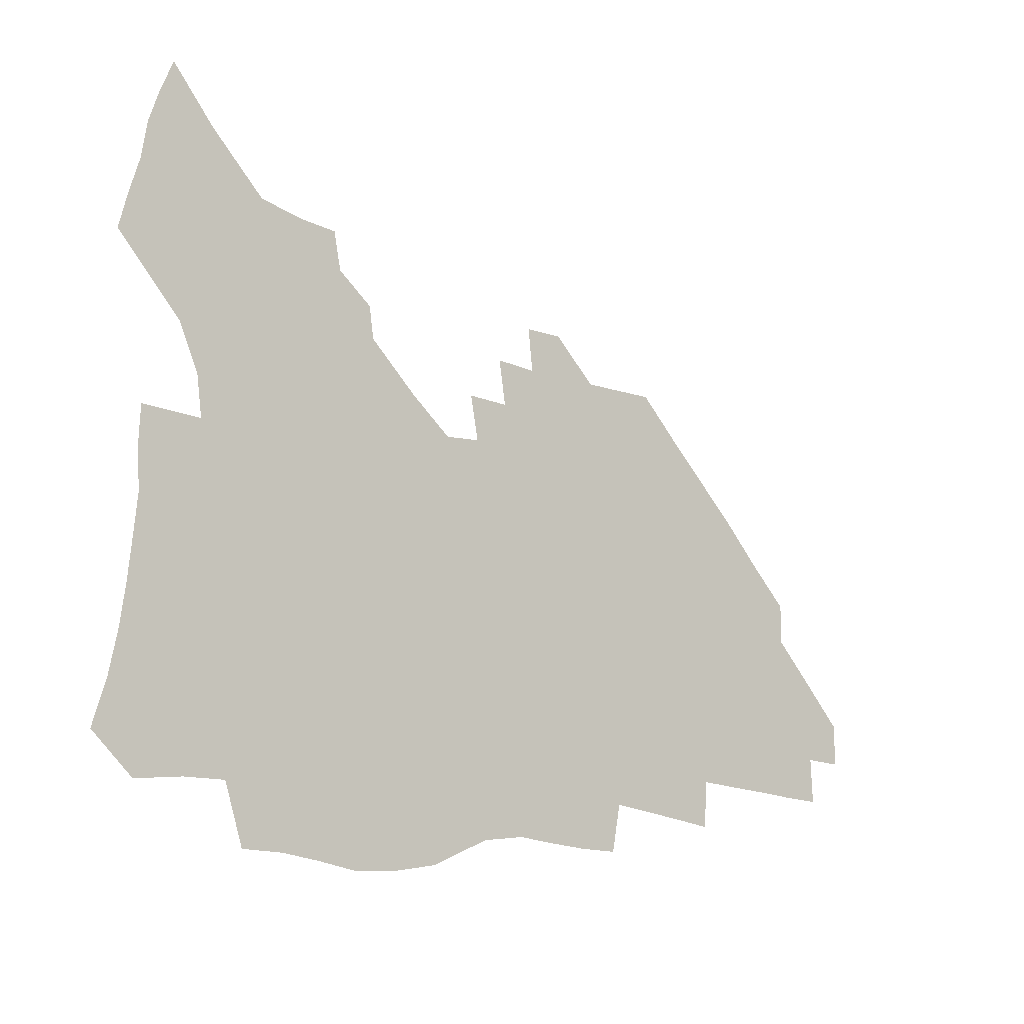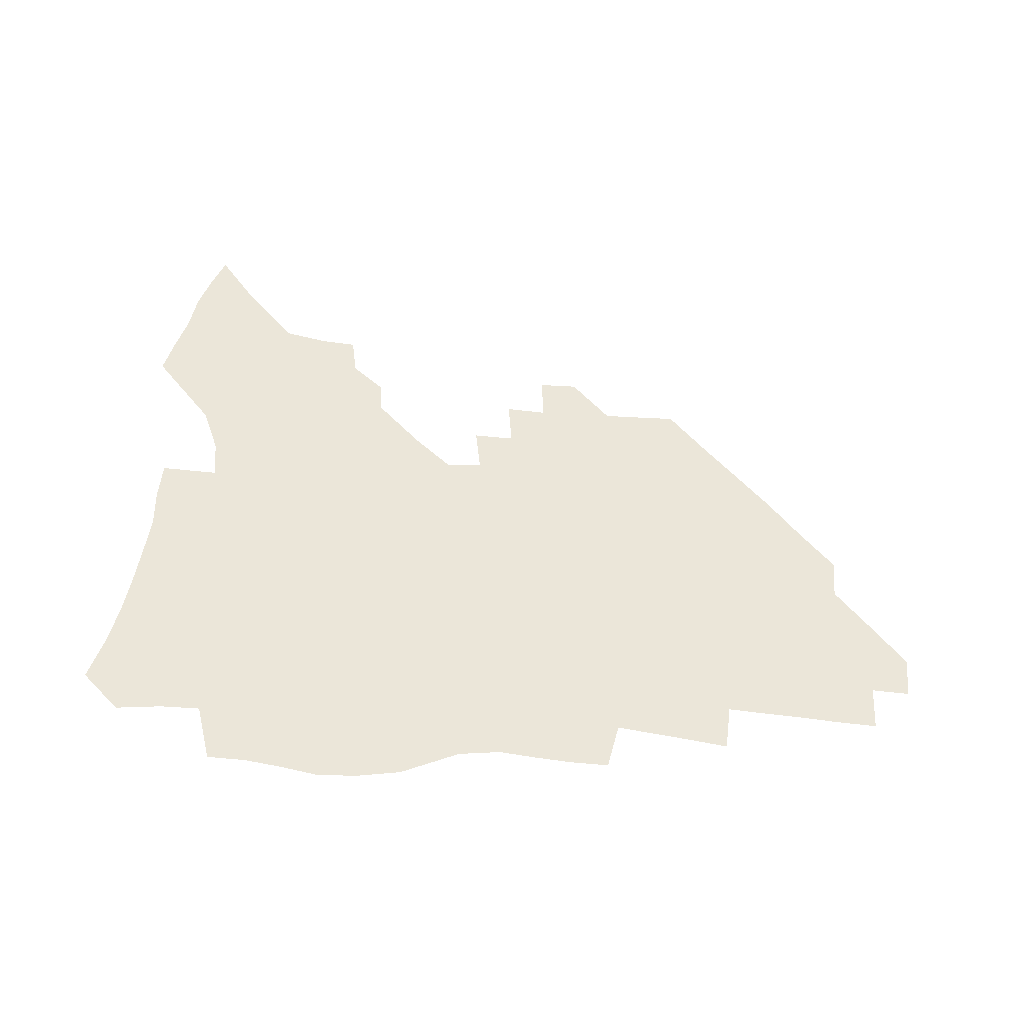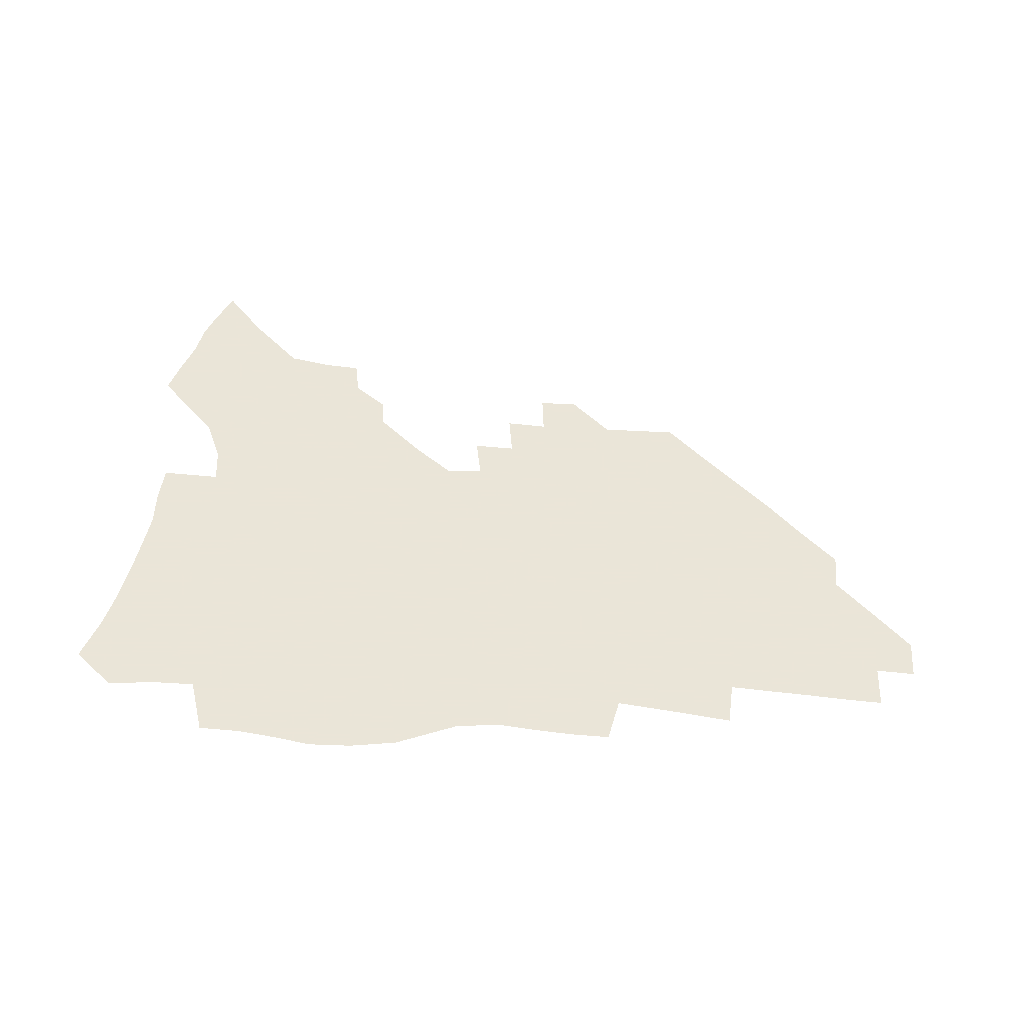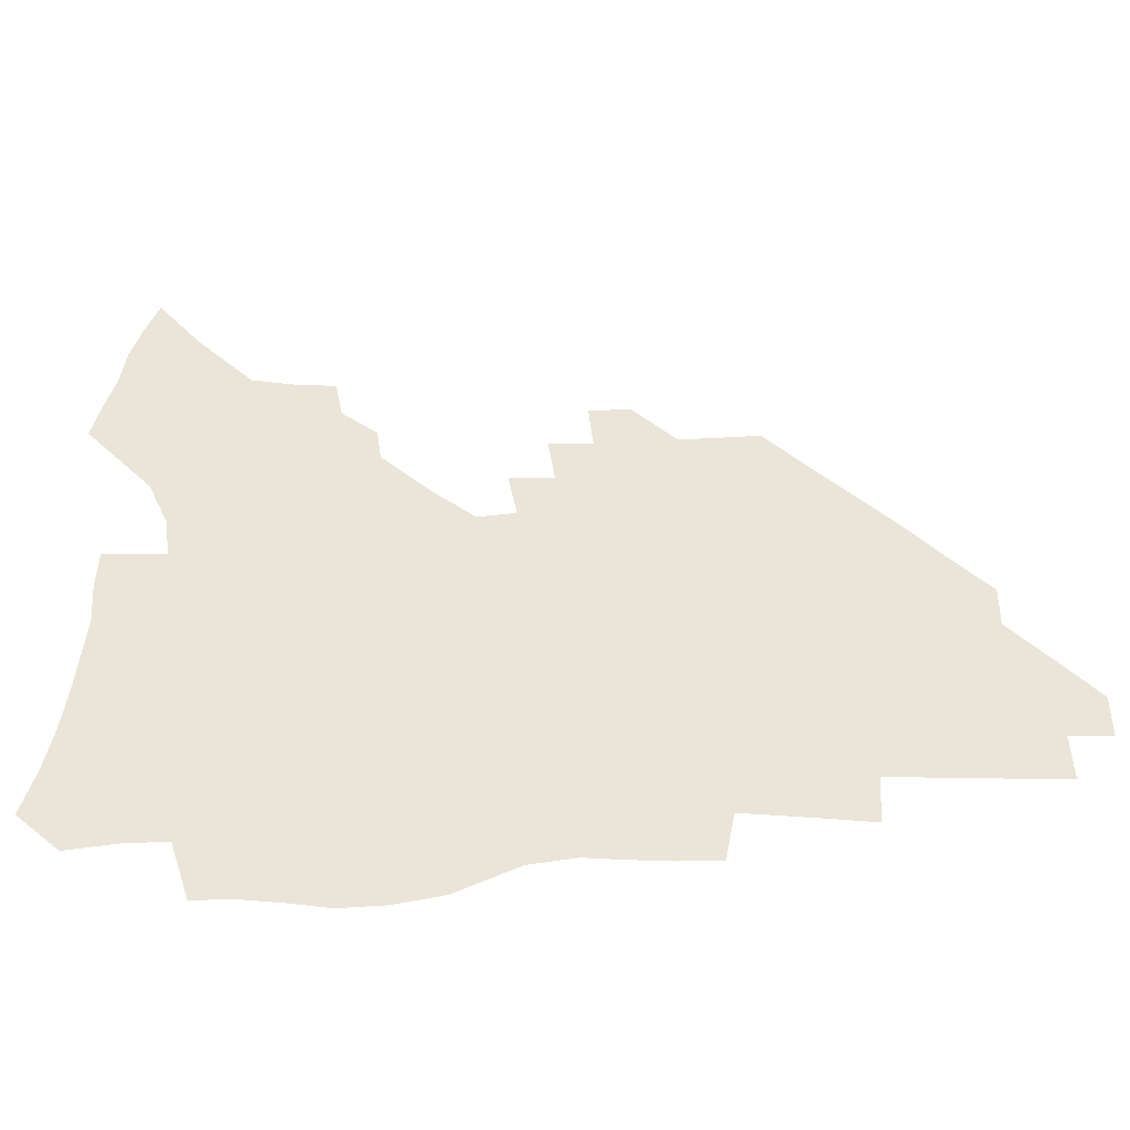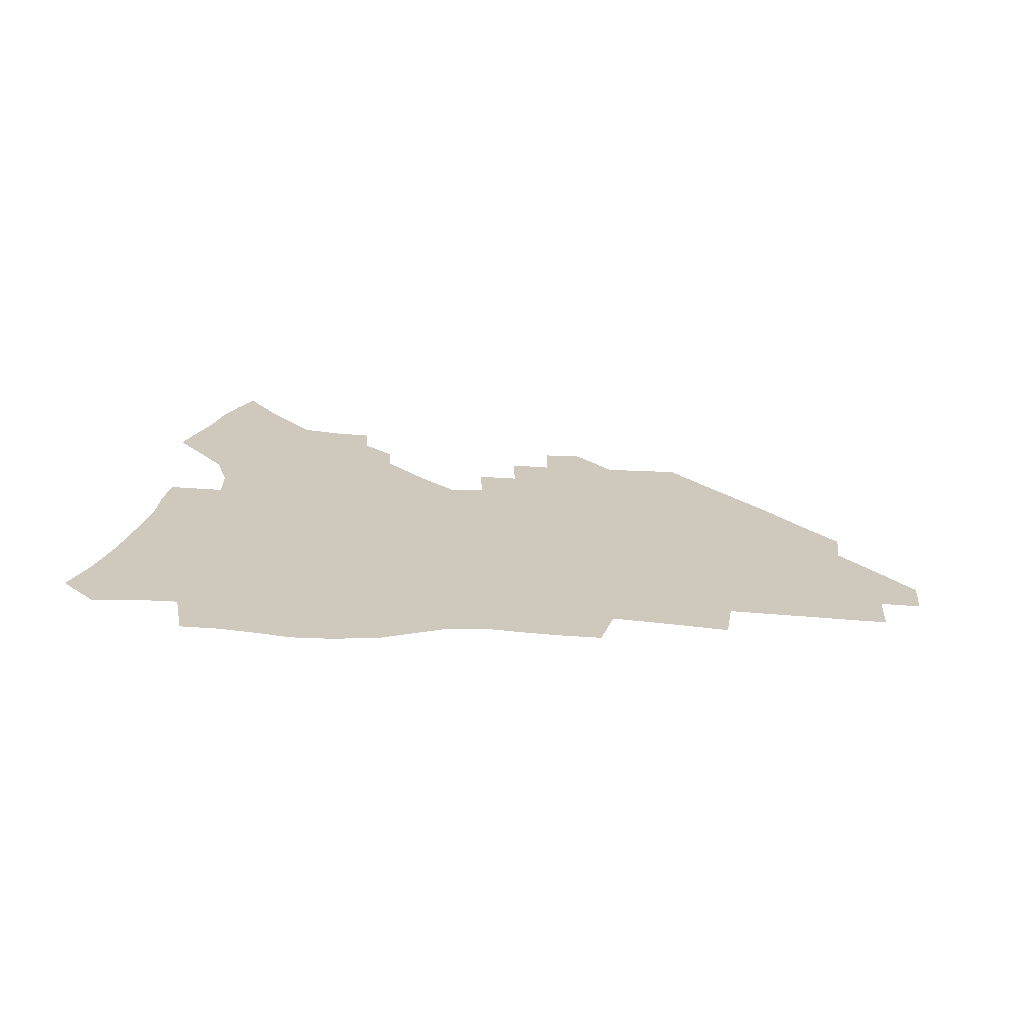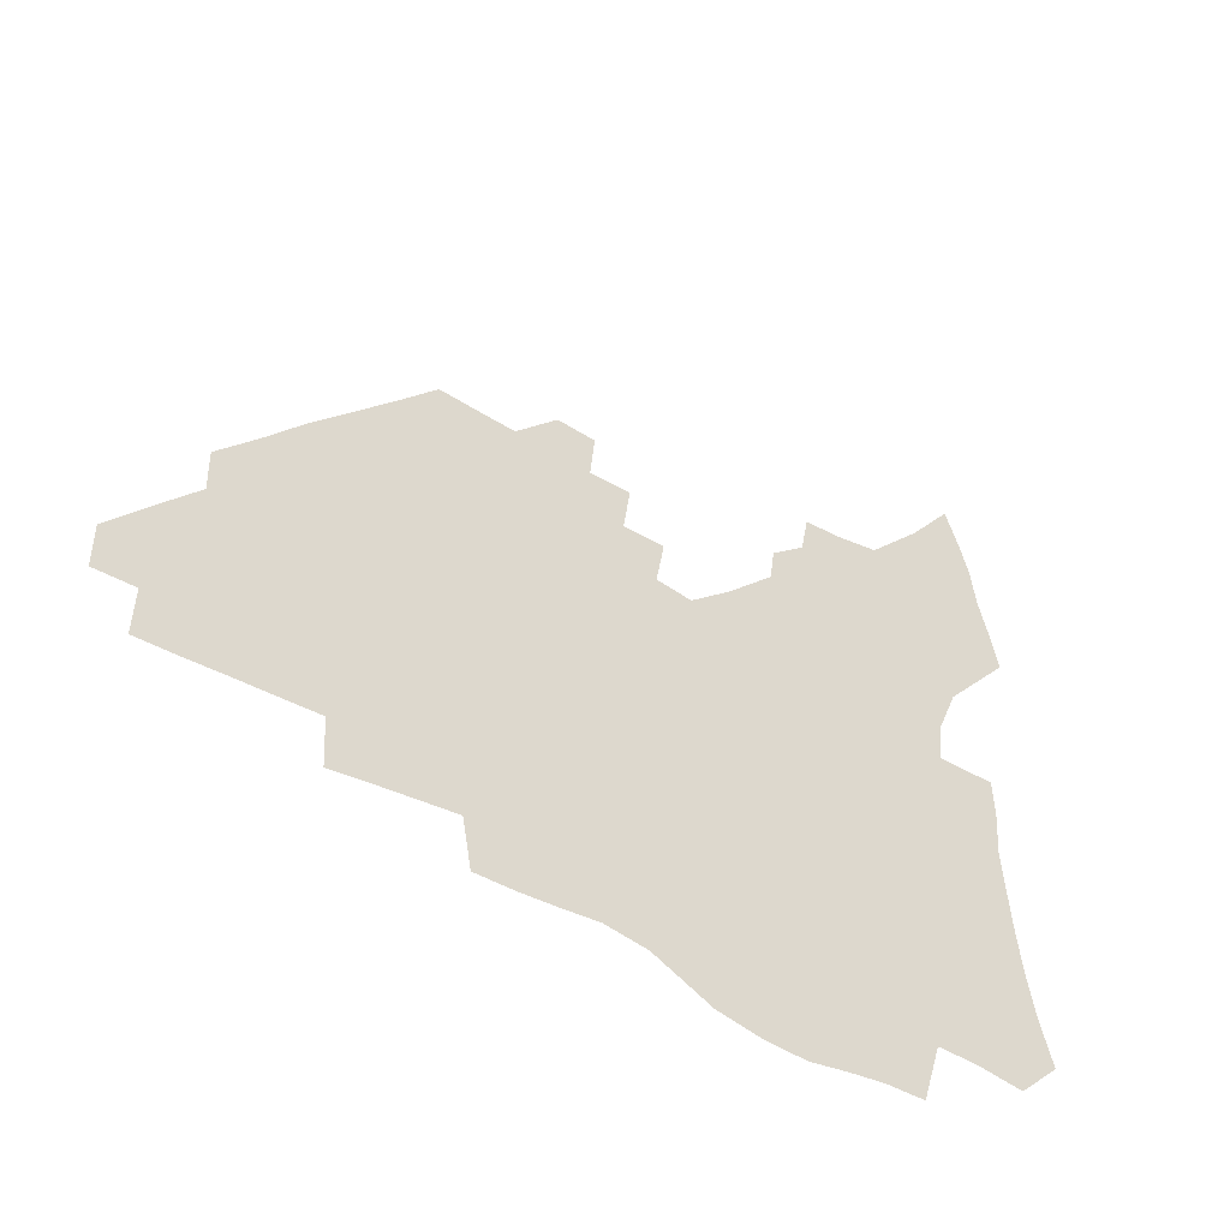
<metadata>
{"format":"obj","ext":"obj","renderer":"f3d","projection":"perspective","resolution":1024,"background":"white","views":[{"elev":-13.9,"azim":-39.8,"up":"+Y"},{"elev":55.2,"azim":4.5,"up":"+Z"},{"elev":45.5,"azim":4.8,"up":"+Z"},{"elev":-41.8,"azim":2.8,"up":"+Y"},{"elev":22.3,"azim":6.7,"up":"+Z"},{"elev":-43.0,"azim":143.0,"up":"+Y"}]}
</metadata>
<code>
v 255.1 192 0
v 260.4 209.2 0
v 263.7 225.2 0
v 265.9 240.5 0
v 267.5 255.7 0
v 268.9 270.7 0
v 267.9 285.6 0
v 268.6 300.3 0
v 270.9 177.7 0
v 276.9 195.6 0
v 280.7 211.7 0
v 284.2 227.2 0
v 285.9 241.8 0
v 287.3 256.4 0
v 290.4 271.1 0
v 291.4 285.3 0
v 291.5 299.5 0
v 289.5 314.2 0
v 282 331.4 0
v 257 358.5 0
v 260.5 372.1 0
v 264.5 385.2 0
v 266.7 398.9 0
v 270.9 411.5 0
v 275.9 423.4 0
v 289.4 179.8 0
v 294.4 197 0
v 299 213.2 0
v 301.7 228 0
v 303 242.2 0
v 305 256.6 0
v 308.6 271.2 0
v 309.5 284.9 0
v 308.8 298.6 0
v 308.7 312.3 0
v 308.8 325.6 0
v 304.1 341.2 0
v 295.8 359.5 0
v 288.6 377.5 0
v 290.7 390.5 0
v 292.4 403.7 0
v 305.3 180 0
v 310.6 197.4 0
v 314 212.9 0
v 316.5 227.6 0
v 318.7 242.1 0
v 320.9 256.4 0
v 324.3 271 0
v 325.4 284.6 0
v 325 298.1 0
v 325.3 311.3 0
v 324.5 324.5 0
v 321.5 339.1 0
v 319.6 353 0
v 316.3 367.9 0
v 313.1 382.9 0
v 312.4 158.2 0
v 321.8 181 0
v 326.2 197.4 0
v 329.2 212.6 0
v 331 227 0
v 333.7 241.8 0
v 335.9 256 0
v 339.9 271 0
v 341.1 284.4 0
v 340.8 297.7 0
v 339.9 311.1 0
v 338.5 324.5 0
v 336 338.8 0
v 335.7 351.2 0
v 333.8 364.3 0
v 329.9 379.5 0
v 328.2 157.9 0
v 336.5 179.5 0
v 341.9 197.3 0
v 344.5 212.4 0
v 347.2 227.4 0
v 348.9 241.7 0
v 352.1 256.5 0
v 355.3 271 0
v 356.7 284.4 0
v 356 297.5 0
v 353.7 311.5 0
v 351.7 325.4 0
v 349.5 339.4 0
v 348.2 352 0
v 346.9 364.3 0
v 344.1 378.3 0
v 342.8 156.1 0
v 352.5 179.6 0
v 357.9 197.5 0
v 361.3 213.3 0
v 363.3 228 0
v 366.1 242.9 0
v 368.1 257.1 0
v 370.3 271.1 0
v 371 284.4 0
v 370.9 297.3 0
v 369 310.8 0
v 365.8 325.5 0
v 361.8 342 0
v 360.1 353.9 0
v 357.2 153.7 0
v 369.1 180.7 0
v 374.7 198.7 0
v 378.3 214.6 0
v 379.8 229 0
v 383 244.1 0
v 384.4 258 0
v 385.1 271.5 0
v 385.1 284.6 0
v 384.6 297.5 0
v 382.7 310.9 0
v 380.2 324.7 0
v 373.4 154.4 0
v 385.8 181.9 0
v 392.2 200.8 0
v 394.5 215.7 0
v 396.5 230.3 0
v 397.8 244.5 0
v 398.3 258.1 0
v 398.7 271.6 0
v 398.7 285 0
v 397.6 298.4 0
v 395.9 311.9 0
v 391.2 157.5 0
v 403.6 184.8 0
v 408.1 201.9 0
v 409.8 216.4 0
v 411.3 230.6 0
v 411.7 244.3 0
v 412.4 258.2 0
v 412.3 271.7 0
v 412.8 285.3 0
v 411.4 299.3 0
v 409.8 313.1 0
v 406.7 329.6 0
v 414.1 167.6 0
v 420.3 187.1 0
v 422.6 201.9 0
v 424.2 216.3 0
v 425.7 230.7 0
v 425.9 244.4 0
v 426.6 258.4 0
v 426.6 272.2 0
v 426.2 286.1 0
v 425.4 300 0
v 424 314.5 0
v 422.8 329.1 0
v 420.2 345.9 0
v 430.7 169.7 0
v 435 187.2 0
v 437 201.7 0
v 438.5 216.1 0
v 439.6 230.3 0
v 440.2 244.4 0
v 440.6 258.4 0
v 440.5 272.3 0
v 440.3 286.3 0
v 440 300.2 0
v 438.8 314.7 0
v 437.4 329.8 0
v 436.2 345 0
v 434.4 361.1 0
v 445.1 168.4 0
v 449.2 186.5 0
v 451.2 201.2 0
v 453 216.1 0
v 453.7 230.1 0
v 454.1 244.1 0
v 454.4 258.2 0
v 454.7 272.3 0
v 454.2 286.5 0
v 454 300.6 0
v 453.2 315.2 0
v 452.2 329.9 0
v 451 345 0
v 449.3 361.4 0
v 459.8 167.4 0
v 463.5 185.2 0
v 465.6 200.7 0
v 467 215.4 0
v 467.9 229.7 0
v 468.3 243.9 0
v 468.6 258.1 0
v 469 272.3 0
v 468.8 286.4 0
v 468.2 301 0
v 467.6 315.5 0
v 466.8 330 0
v 465.6 345.4 0
v 474.8 167.1 0
v 478.1 184.7 0
v 479.9 200 0
v 481.1 214.5 0
v 482.1 229.3 0
v 482.6 243.7 0
v 482.8 258 0
v 482.9 272.2 0
v 483 286.4 0
v 482.3 301.6 0
v 481.8 315.8 0
v 481.1 330.4 0
v 480.1 345.7 0
v 492.7 183.1 0
v 494.3 199.3 0
v 495.3 213.8 0
v 496.3 229 0
v 497 243.6 0
v 497.1 257.8 0
v 497.2 272.1 0
v 497.1 286.5 0
v 496.5 301.6 0
v 496.1 315.9 0
v 495.5 330.4 0
v 494.5 346 0
v 507.6 181.4 0
v 508.7 198.2 0
v 509.8 213.5 0
v 510.5 228.6 0
v 511 243.3 0
v 511.2 257.6 0
v 511.4 271.9 0
v 511.2 286.4 0
v 510.7 301.3 0
v 510.4 315.9 0
v 509.8 330.4 0
v 522.6 179.5 0
v 523.4 196.8 0
v 524.2 212.5 0
v 524.7 228.1 0
v 525.1 242.8 0
v 525.3 257.4 0
v 525.3 271.8 0
v 525.2 286.3 0
v 525 301 0
v 524.5 315.9 0
v 538.4 196 0
v 538.7 212.2 0
v 538.9 227.8 0
v 539.2 242.5 0
v 539.5 257.1 0
v 539.2 271.7 0
v 539.2 286.2 0
v 539.2 301.4 0
v 553.3 195.2 0
v 553.1 211.9 0
v 553.3 227.2 0
v 553.6 242.1 0
v 553.5 257 0
v 553.4 271.6 0
v 553.3 286.2 0
v 568.5 194.3 0
v 568 211 0
v 567.8 226.6 0
v 567.9 241.8 0
v 567.6 256.8 0
v 567.7 271.5 0
v 583.4 193.7 0
v 582.6 210.5 0
v 582.6 225.9 0
v 582 241.7 0
v 597.3 209.9 0
v 597.1 225.3 0
f 9 10 1
f 1 10 2
f 10 11 2
f 2 11 3
f 11 12 3
f 3 12 4
f 12 13 4
f 4 13 5
f 13 14 5
f 5 14 6
f 14 15 6
f 6 15 7
f 15 16 7
f 7 16 8
f 16 17 8
f 9 26 10
f 26 27 10
f 10 27 11
f 27 28 11
f 11 28 12
f 28 29 12
f 12 29 13
f 29 30 13
f 13 30 14
f 30 31 14
f 14 31 15
f 31 32 15
f 15 32 16
f 32 33 16
f 16 33 17
f 33 34 17
f 17 34 18
f 34 35 18
f 18 35 19
f 35 36 19
f 19 36 20
f 36 37 20
f 20 37 21
f 37 38 21
f 21 38 22
f 38 39 22
f 22 39 23
f 39 40 23
f 23 40 24
f 40 41 24
f 24 41 25
f 26 42 27
f 42 43 27
f 27 43 28
f 43 44 28
f 28 44 29
f 44 45 29
f 29 45 30
f 45 46 30
f 30 46 31
f 46 47 31
f 31 47 32
f 47 48 32
f 32 48 33
f 48 49 33
f 33 49 34
f 49 50 34
f 34 50 35
f 50 51 35
f 35 51 36
f 51 52 36
f 36 52 37
f 52 53 37
f 37 53 38
f 53 54 38
f 38 54 39
f 54 55 39
f 39 55 40
f 55 56 40
f 40 56 41
f 57 58 42
f 42 58 43
f 58 59 43
f 43 59 44
f 59 60 44
f 44 60 45
f 60 61 45
f 45 61 46
f 61 62 46
f 46 62 47
f 62 63 47
f 47 63 48
f 63 64 48
f 48 64 49
f 64 65 49
f 49 65 50
f 65 66 50
f 50 66 51
f 66 67 51
f 51 67 52
f 67 68 52
f 52 68 53
f 68 69 53
f 53 69 54
f 69 70 54
f 54 70 55
f 70 71 55
f 55 71 56
f 71 72 56
f 57 73 58
f 73 74 58
f 58 74 59
f 74 75 59
f 59 75 60
f 75 76 60
f 60 76 61
f 76 77 61
f 61 77 62
f 77 78 62
f 62 78 63
f 78 79 63
f 63 79 64
f 79 80 64
f 64 80 65
f 80 81 65
f 65 81 66
f 81 82 66
f 66 82 67
f 82 83 67
f 67 83 68
f 83 84 68
f 68 84 69
f 84 85 69
f 69 85 70
f 85 86 70
f 70 86 71
f 86 87 71
f 71 87 72
f 87 88 72
f 73 89 74
f 89 90 74
f 74 90 75
f 90 91 75
f 75 91 76
f 91 92 76
f 76 92 77
f 92 93 77
f 77 93 78
f 93 94 78
f 78 94 79
f 94 95 79
f 79 95 80
f 95 96 80
f 80 96 81
f 96 97 81
f 81 97 82
f 97 98 82
f 82 98 83
f 98 99 83
f 83 99 84
f 99 100 84
f 84 100 85
f 100 101 85
f 85 101 86
f 101 102 86
f 86 102 87
f 89 103 90
f 103 104 90
f 90 104 91
f 104 105 91
f 91 105 92
f 105 106 92
f 92 106 93
f 106 107 93
f 93 107 94
f 107 108 94
f 94 108 95
f 108 109 95
f 95 109 96
f 109 110 96
f 96 110 97
f 110 111 97
f 97 111 98
f 111 112 98
f 98 112 99
f 112 113 99
f 99 113 100
f 113 114 100
f 100 114 101
f 103 115 104
f 115 116 104
f 104 116 105
f 116 117 105
f 105 117 106
f 117 118 106
f 106 118 107
f 118 119 107
f 107 119 108
f 119 120 108
f 108 120 109
f 120 121 109
f 109 121 110
f 121 122 110
f 110 122 111
f 122 123 111
f 111 123 112
f 123 124 112
f 112 124 113
f 124 125 113
f 113 125 114
f 115 126 116
f 126 127 116
f 116 127 117
f 127 128 117
f 117 128 118
f 128 129 118
f 118 129 119
f 129 130 119
f 119 130 120
f 130 131 120
f 120 131 121
f 131 132 121
f 121 132 122
f 132 133 122
f 122 133 123
f 133 134 123
f 123 134 124
f 134 135 124
f 124 135 125
f 135 136 125
f 126 138 127
f 138 139 127
f 127 139 128
f 139 140 128
f 128 140 129
f 140 141 129
f 129 141 130
f 141 142 130
f 130 142 131
f 142 143 131
f 131 143 132
f 143 144 132
f 132 144 133
f 144 145 133
f 133 145 134
f 145 146 134
f 134 146 135
f 146 147 135
f 135 147 136
f 147 148 136
f 136 148 137
f 148 149 137
f 138 151 139
f 151 152 139
f 139 152 140
f 152 153 140
f 140 153 141
f 153 154 141
f 141 154 142
f 154 155 142
f 142 155 143
f 155 156 143
f 143 156 144
f 156 157 144
f 144 157 145
f 157 158 145
f 145 158 146
f 158 159 146
f 146 159 147
f 159 160 147
f 147 160 148
f 160 161 148
f 148 161 149
f 161 162 149
f 149 162 150
f 162 163 150
f 151 165 152
f 165 166 152
f 152 166 153
f 166 167 153
f 153 167 154
f 167 168 154
f 154 168 155
f 168 169 155
f 155 169 156
f 169 170 156
f 156 170 157
f 170 171 157
f 157 171 158
f 171 172 158
f 158 172 159
f 172 173 159
f 159 173 160
f 173 174 160
f 160 174 161
f 174 175 161
f 161 175 162
f 175 176 162
f 162 176 163
f 176 177 163
f 163 177 164
f 177 178 164
f 165 179 166
f 179 180 166
f 166 180 167
f 180 181 167
f 167 181 168
f 181 182 168
f 168 182 169
f 182 183 169
f 169 183 170
f 183 184 170
f 170 184 171
f 184 185 171
f 171 185 172
f 185 186 172
f 172 186 173
f 186 187 173
f 173 187 174
f 187 188 174
f 174 188 175
f 188 189 175
f 175 189 176
f 189 190 176
f 176 190 177
f 190 191 177
f 177 191 178
f 179 192 180
f 192 193 180
f 180 193 181
f 193 194 181
f 181 194 182
f 194 195 182
f 182 195 183
f 195 196 183
f 183 196 184
f 196 197 184
f 184 197 185
f 197 198 185
f 185 198 186
f 198 199 186
f 186 199 187
f 199 200 187
f 187 200 188
f 200 201 188
f 188 201 189
f 201 202 189
f 189 202 190
f 202 203 190
f 190 203 191
f 203 204 191
f 193 205 194
f 205 206 194
f 194 206 195
f 206 207 195
f 195 207 196
f 207 208 196
f 196 208 197
f 208 209 197
f 197 209 198
f 209 210 198
f 198 210 199
f 210 211 199
f 199 211 200
f 211 212 200
f 200 212 201
f 212 213 201
f 201 213 202
f 213 214 202
f 202 214 203
f 214 215 203
f 203 215 204
f 215 216 204
f 205 217 206
f 217 218 206
f 206 218 207
f 218 219 207
f 207 219 208
f 219 220 208
f 208 220 209
f 220 221 209
f 209 221 210
f 221 222 210
f 210 222 211
f 222 223 211
f 211 223 212
f 223 224 212
f 212 224 213
f 224 225 213
f 213 225 214
f 225 226 214
f 214 226 215
f 226 227 215
f 215 227 216
f 217 228 218
f 228 229 218
f 218 229 219
f 229 230 219
f 219 230 220
f 230 231 220
f 220 231 221
f 231 232 221
f 221 232 222
f 232 233 222
f 222 233 223
f 233 234 223
f 223 234 224
f 234 235 224
f 224 235 225
f 235 236 225
f 225 236 226
f 236 237 226
f 226 237 227
f 229 238 230
f 238 239 230
f 230 239 231
f 239 240 231
f 231 240 232
f 240 241 232
f 232 241 233
f 241 242 233
f 233 242 234
f 242 243 234
f 234 243 235
f 243 244 235
f 235 244 236
f 244 245 236
f 236 245 237
f 238 246 239
f 246 247 239
f 239 247 240
f 247 248 240
f 240 248 241
f 248 249 241
f 241 249 242
f 249 250 242
f 242 250 243
f 250 251 243
f 243 251 244
f 251 252 244
f 244 252 245
f 246 253 247
f 253 254 247
f 247 254 248
f 254 255 248
f 248 255 249
f 255 256 249
f 249 256 250
f 256 257 250
f 250 257 251
f 257 258 251
f 251 258 252
f 253 259 254
f 259 260 254
f 254 260 255
f 260 261 255
f 255 261 256
f 261 262 256
f 256 262 257
f 260 263 261
f 263 264 261
f 261 264 262

</code>
